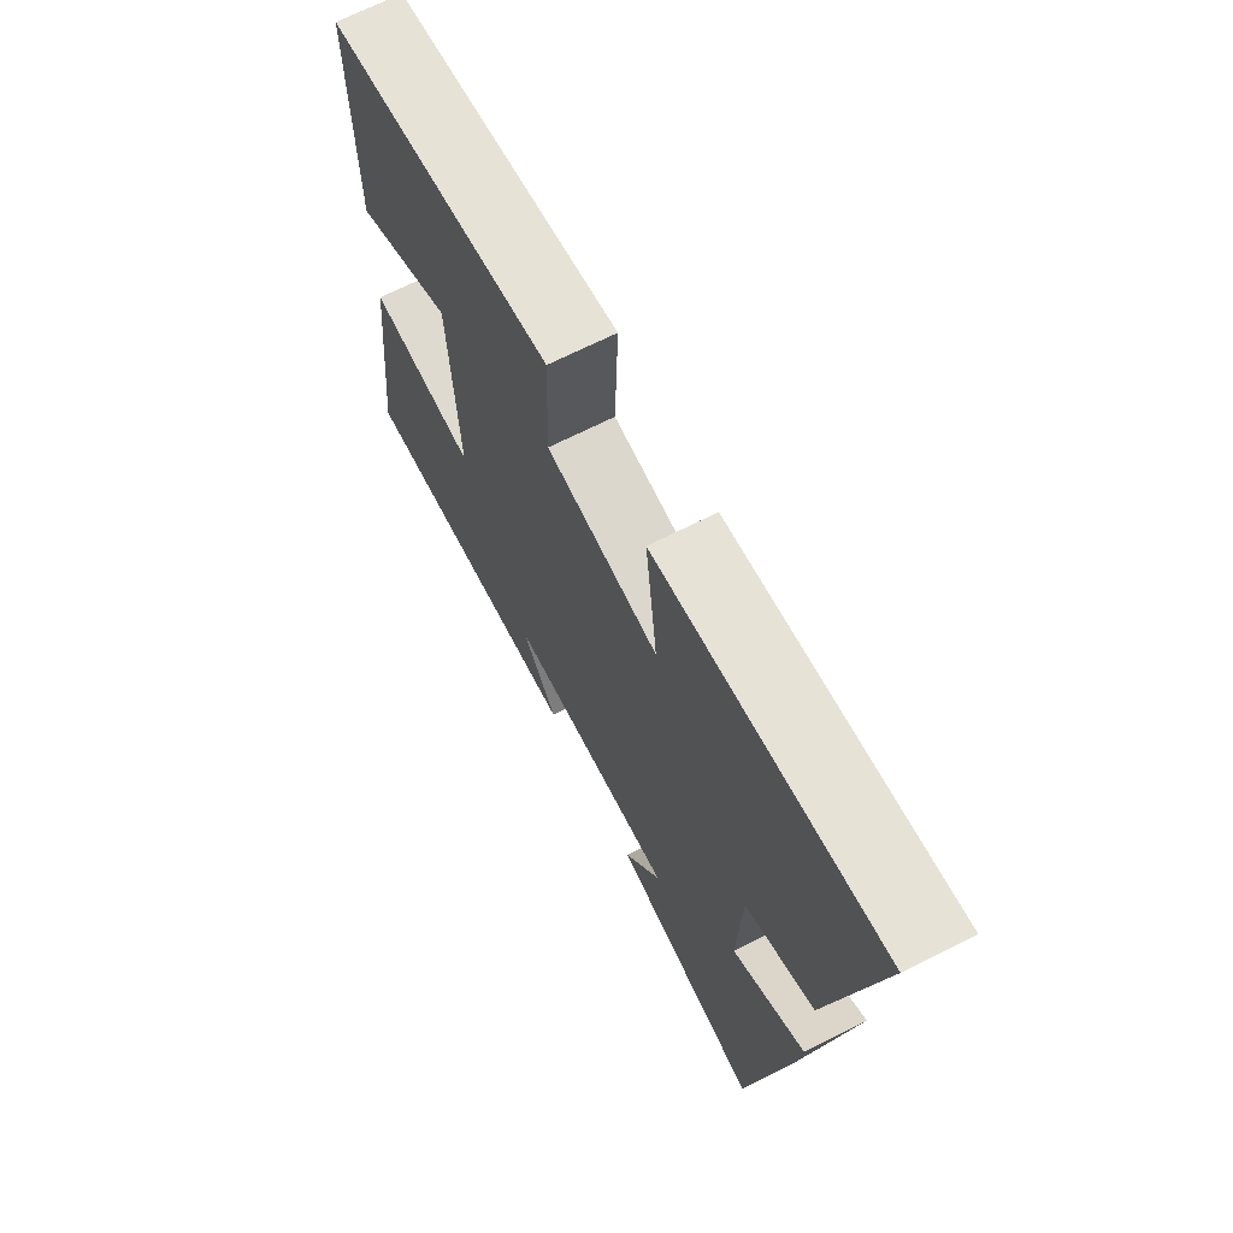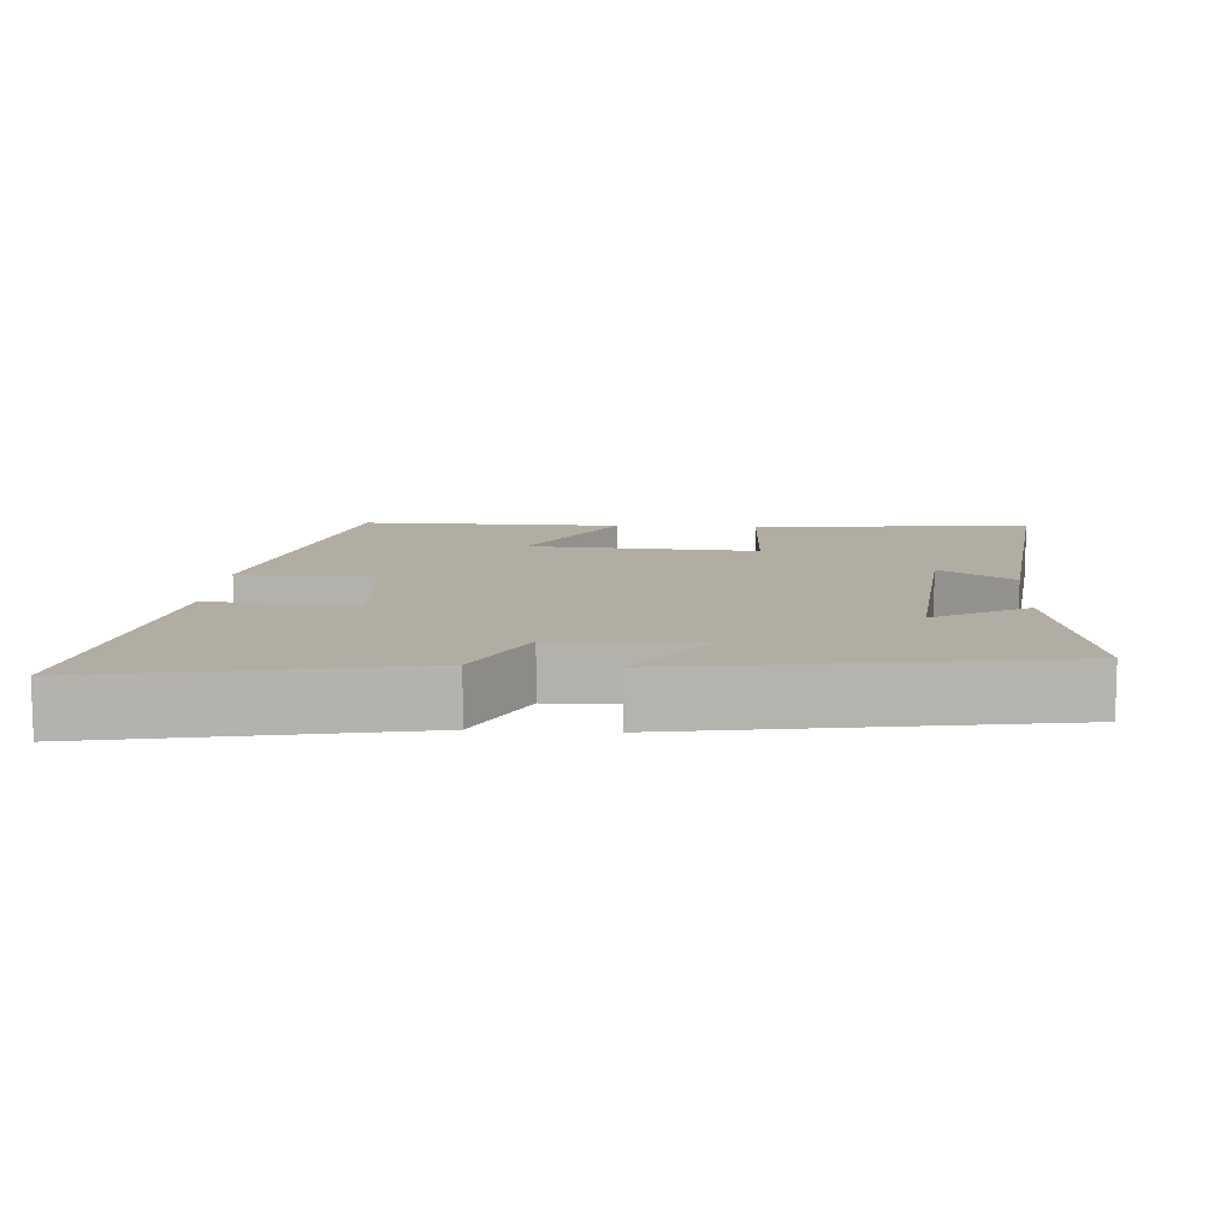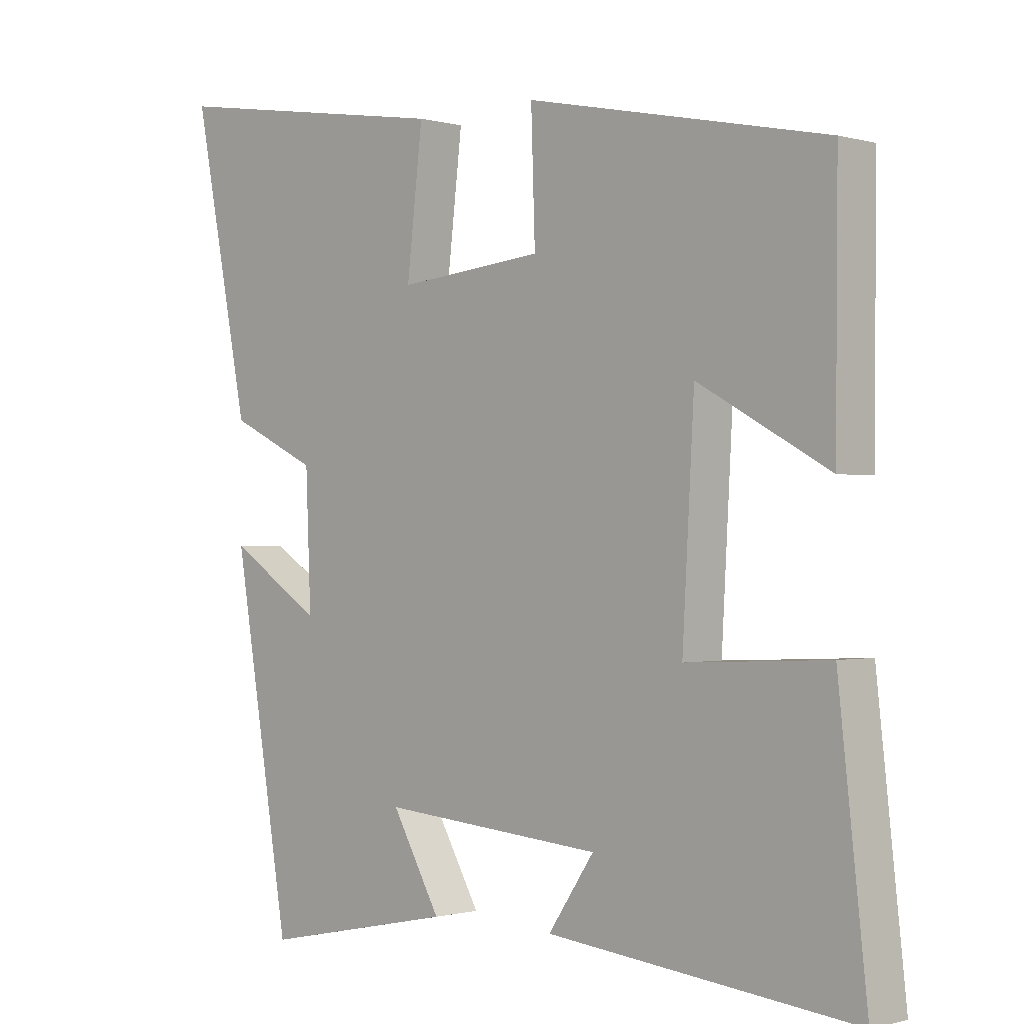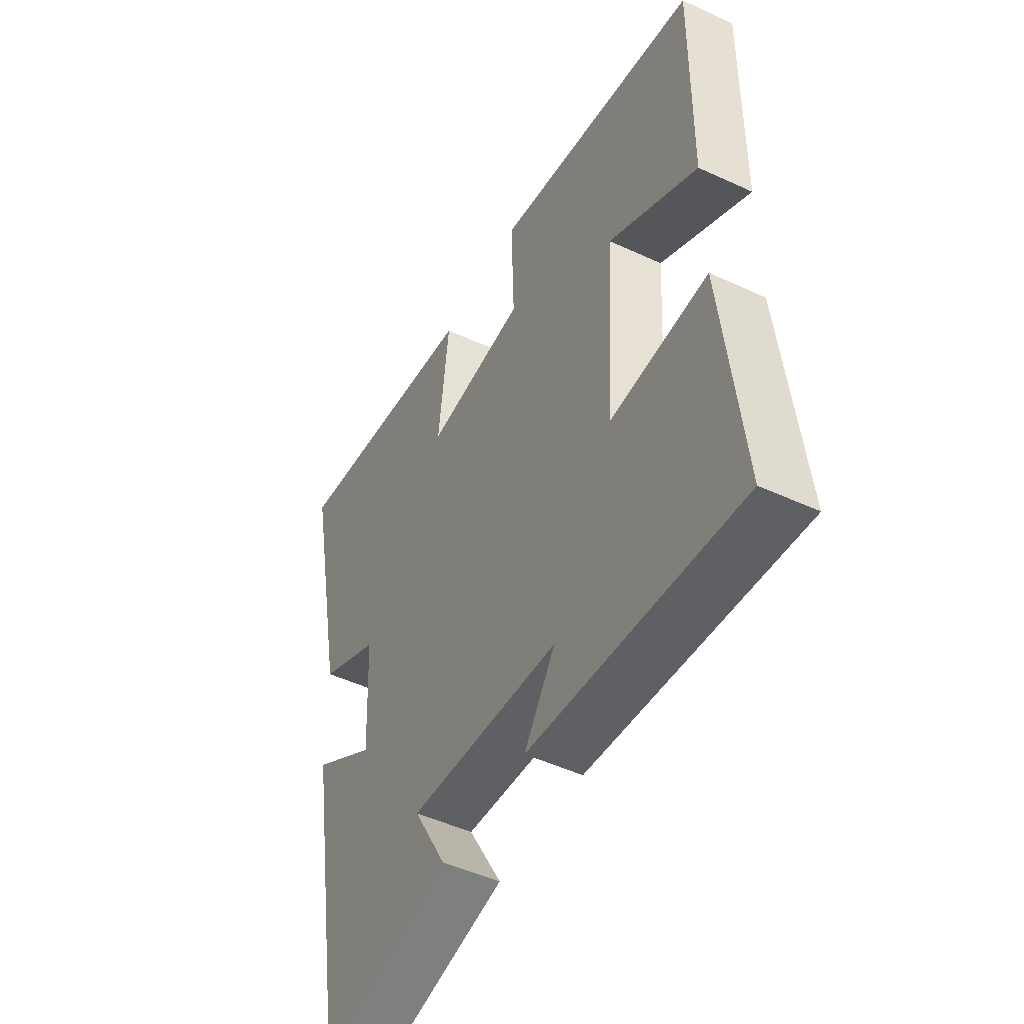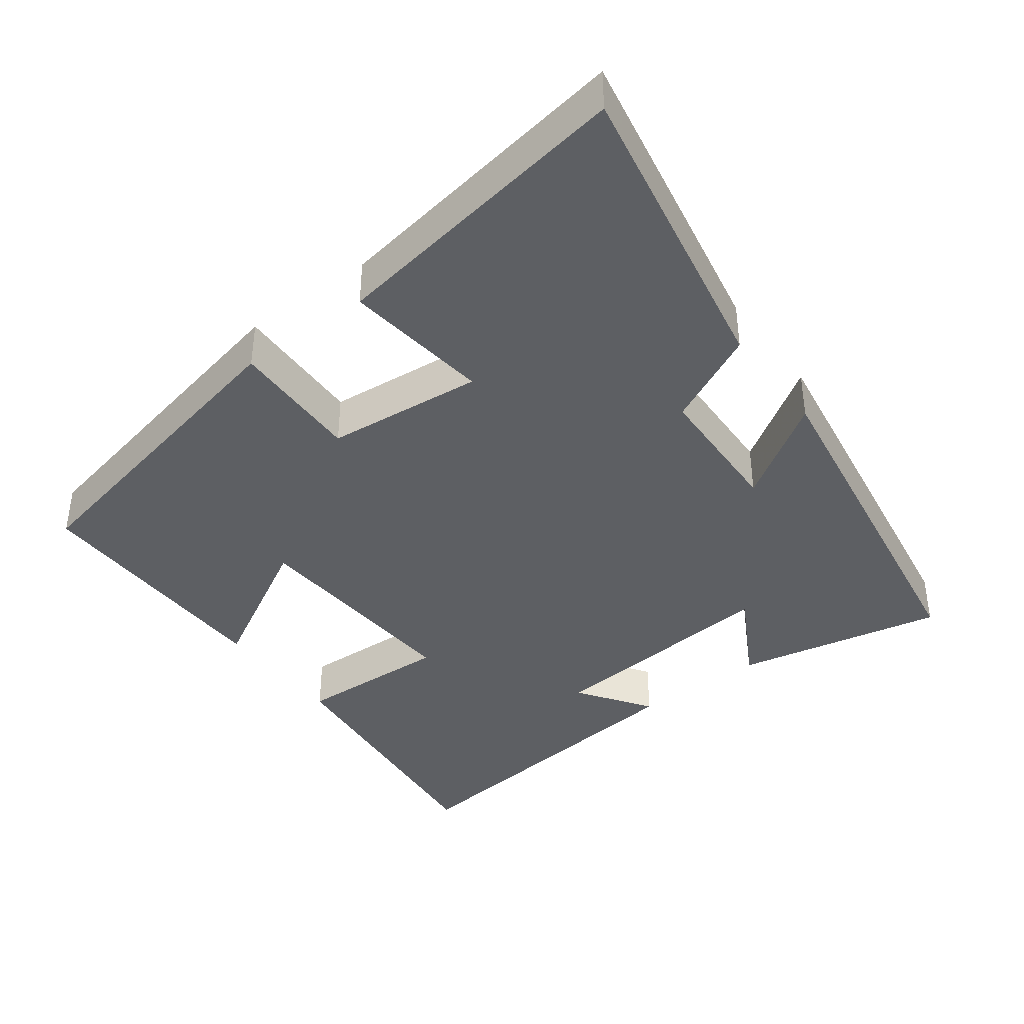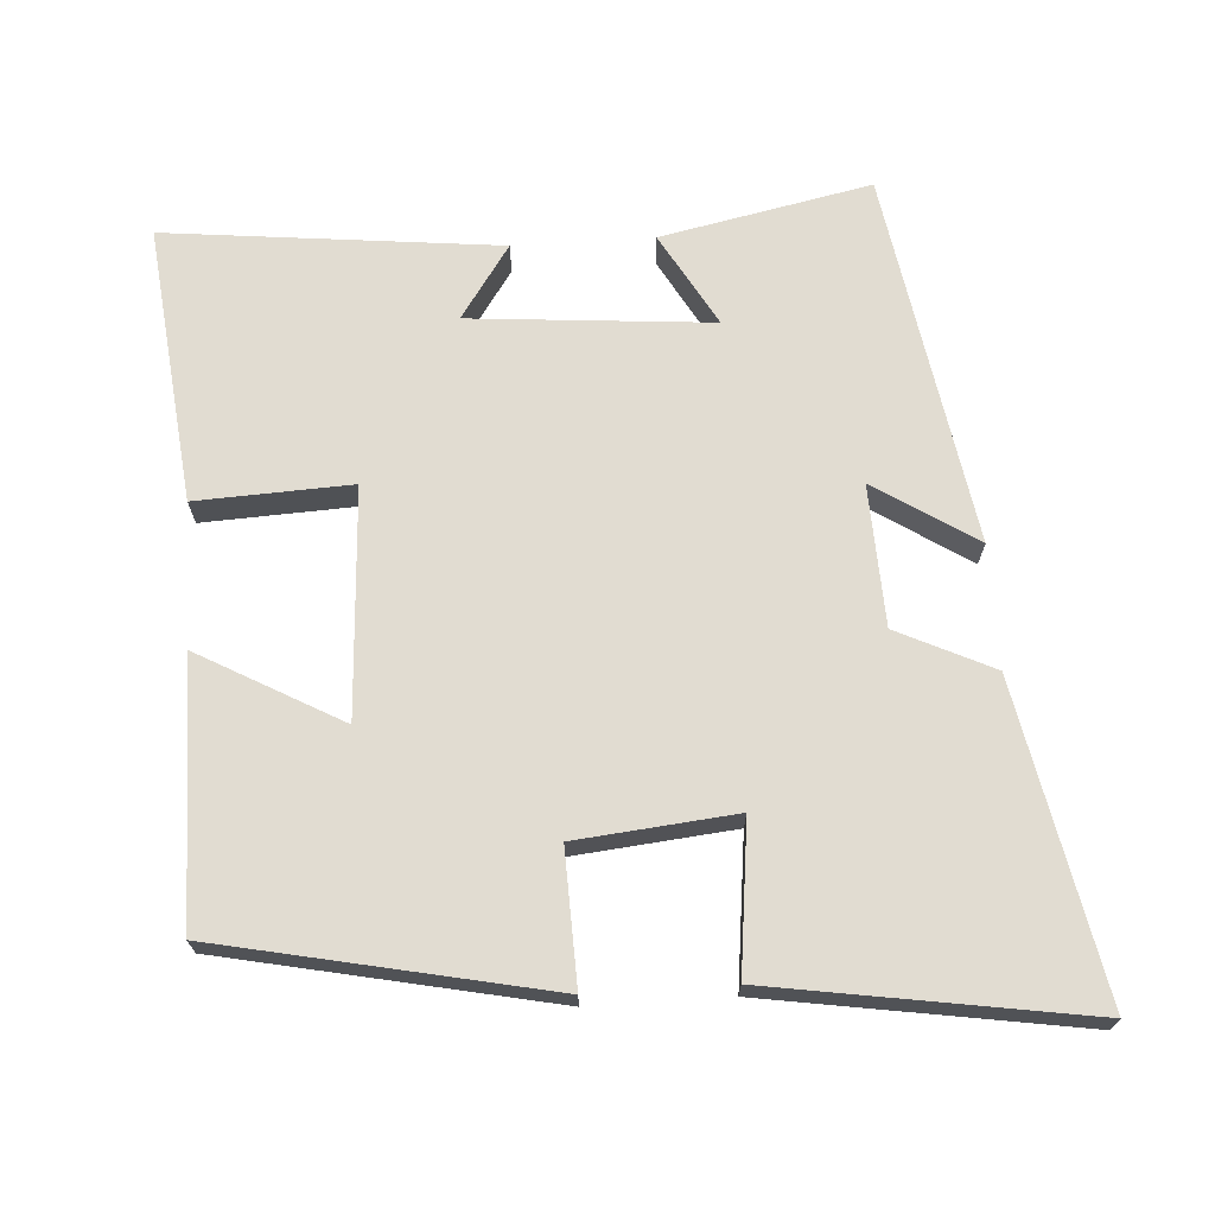
<metadata>
{"format":"obj","ext":"obj","renderer":"f3d","projection":"perspective","resolution":1024,"background":"white","views":[{"elev":68.8,"azim":63.2,"up":"+Z"},{"elev":10.6,"azim":94.1,"up":"+Y"},{"elev":-0.7,"azim":-135.7,"up":"+Z"},{"elev":-48.8,"azim":-117.3,"up":"+Z"},{"elev":-39.8,"azim":37.1,"up":"+Y"},{"elev":69.1,"azim":-3.7,"up":"+Y"}]}
</metadata>
<code>
v -0.503 0.07 0.405
v -0.045 0.07 0.5
v -0.051 0.07 0.314
v 0.171 0.07 0.292
v 0.147 0.07 0.5
v 0.586 0.07 0.569
v 0.5 0.07 0.132
v 0.366 0.07 0.068
v 0.358 0.07 -0.13
v 0.5 0.07 -0.038
v 0.413 0.07 -0.561
v 0.119 0.07 -0.5
v 0.193 0.07 -0.369
v -0.145 0.07 -0.397
v -0.075 0.07 -0.5
v -0.543 0.07 -0.55
v -0.5 0.07 -0.16
v -0.283 0.07 -0.17
v -0.301 0.07 0.15
v -0.5 0.07 0.04
v -0.503 0 0.405
v -0.045 0 0.5
v -0.051 0 0.314
v 0.171 0 0.292
v 0.147 0 0.5
v 0.586 0 0.569
v 0.5 0 0.132
v 0.366 0 0.068
v 0.358 0 -0.13
v 0.5 0 -0.038
v 0.413 0 -0.561
v 0.119 0 -0.5
v 0.193 0 -0.369
v -0.145 0 -0.397
v -0.075 0 -0.5
v -0.543 0 -0.55
v -0.5 0 -0.16
v -0.283 0 -0.17
v -0.301 0 0.15
v -0.5 0 0.04
f 1 2 3
f 20 1 3
f 19 20 3
f 18 19 3 4
f 16 17 18
f 16 18 4
f 14 15 16
f 14 16 4
f 13 14 4
f 11 12 13
f 10 11 13
f 9 10 13
f 8 9 13 4
f 6 7 8
f 5 6 8
f 4 5 8
f 23 22 21
f 23 21 40
f 23 40 39
f 24 23 39 38
f 38 37 36
f 24 38 36
f 36 35 34
f 24 36 34
f 24 34 33
f 33 32 31
f 33 31 30
f 33 30 29
f 24 33 29 28
f 28 27 26
f 28 26 25
f 28 25 24
f 1 21 22 2
f 2 22 23 3
f 3 23 24 4
f 4 24 25 5
f 5 25 26 6
f 6 26 27 7
f 7 27 28 8
f 8 28 29 9
f 9 29 30 10
f 10 30 31 11
f 11 31 32 12
f 12 32 33 13
f 13 33 34 14
f 14 34 35 15
f 15 35 36 16
f 16 36 37 17
f 17 37 38 18
f 18 38 39 19
f 19 39 40 20
f 20 40 21 1

</code>
